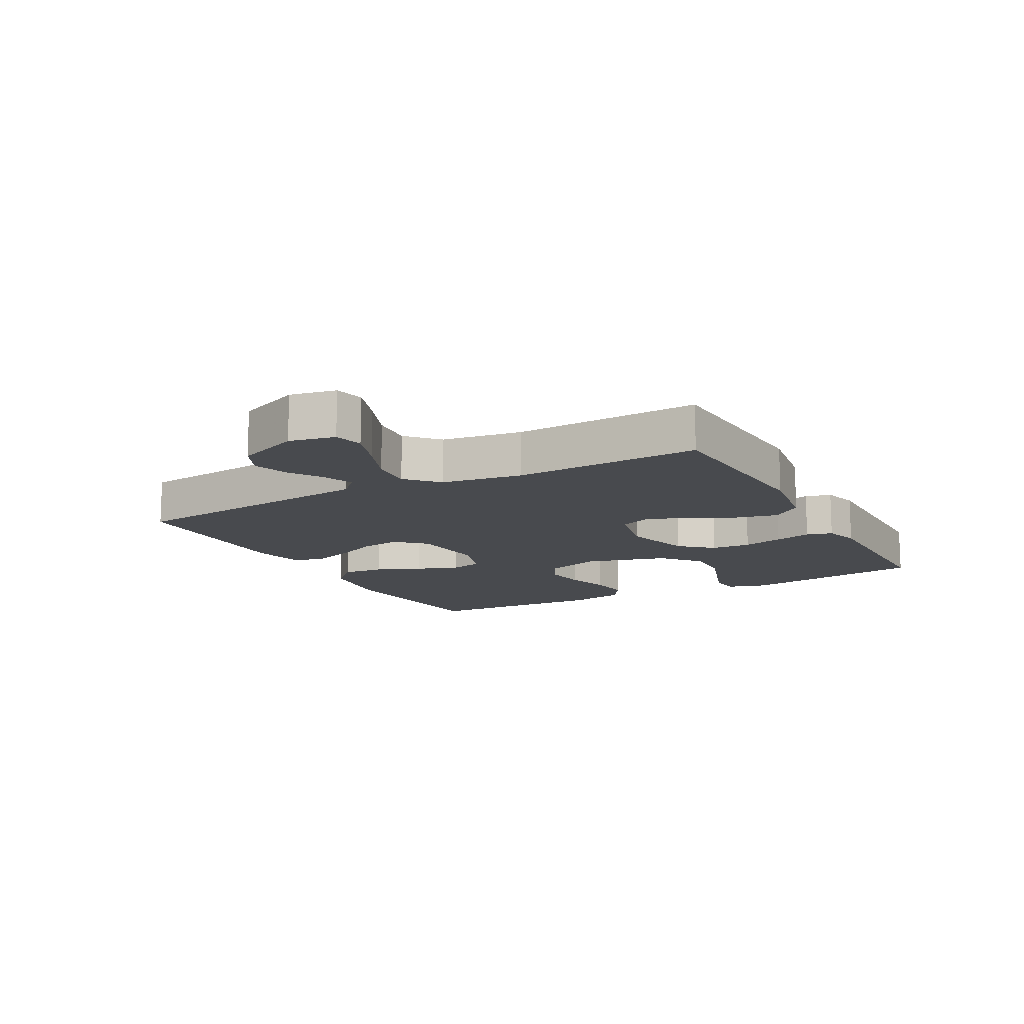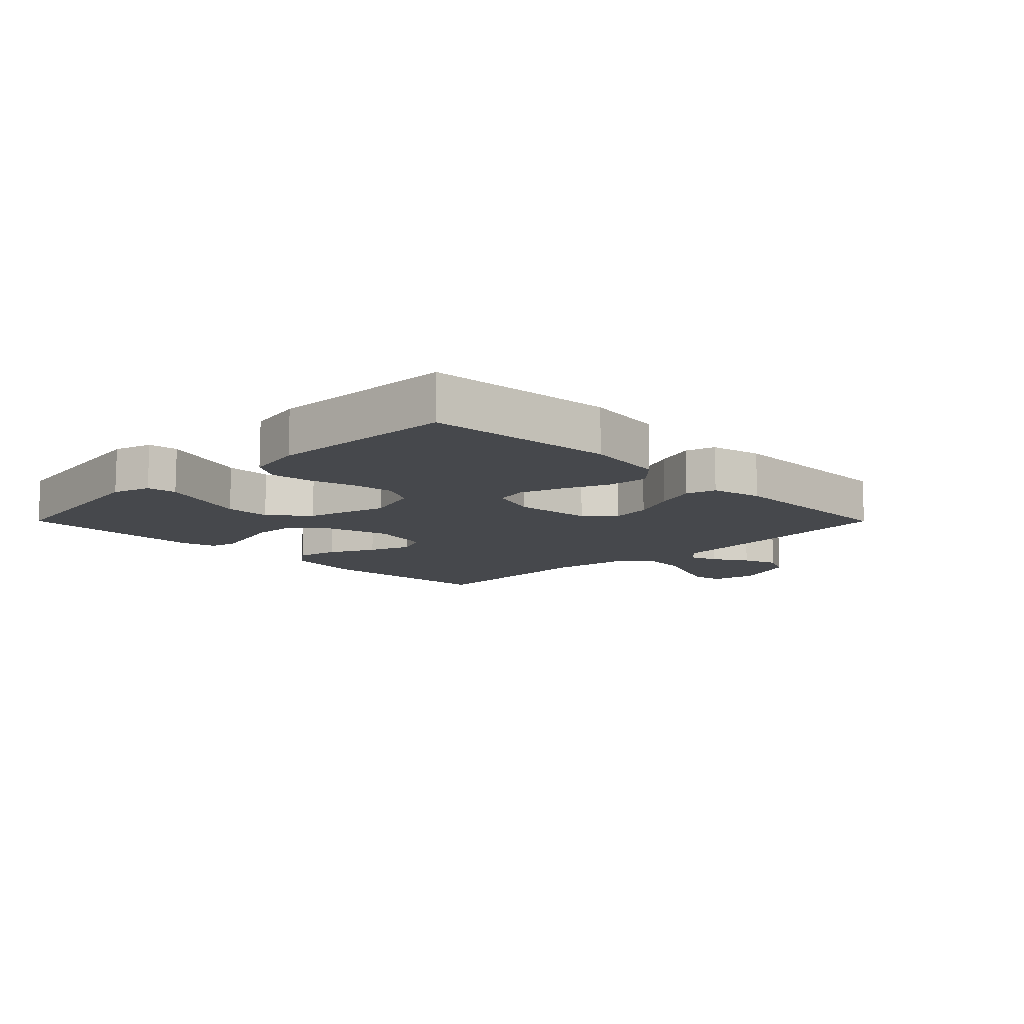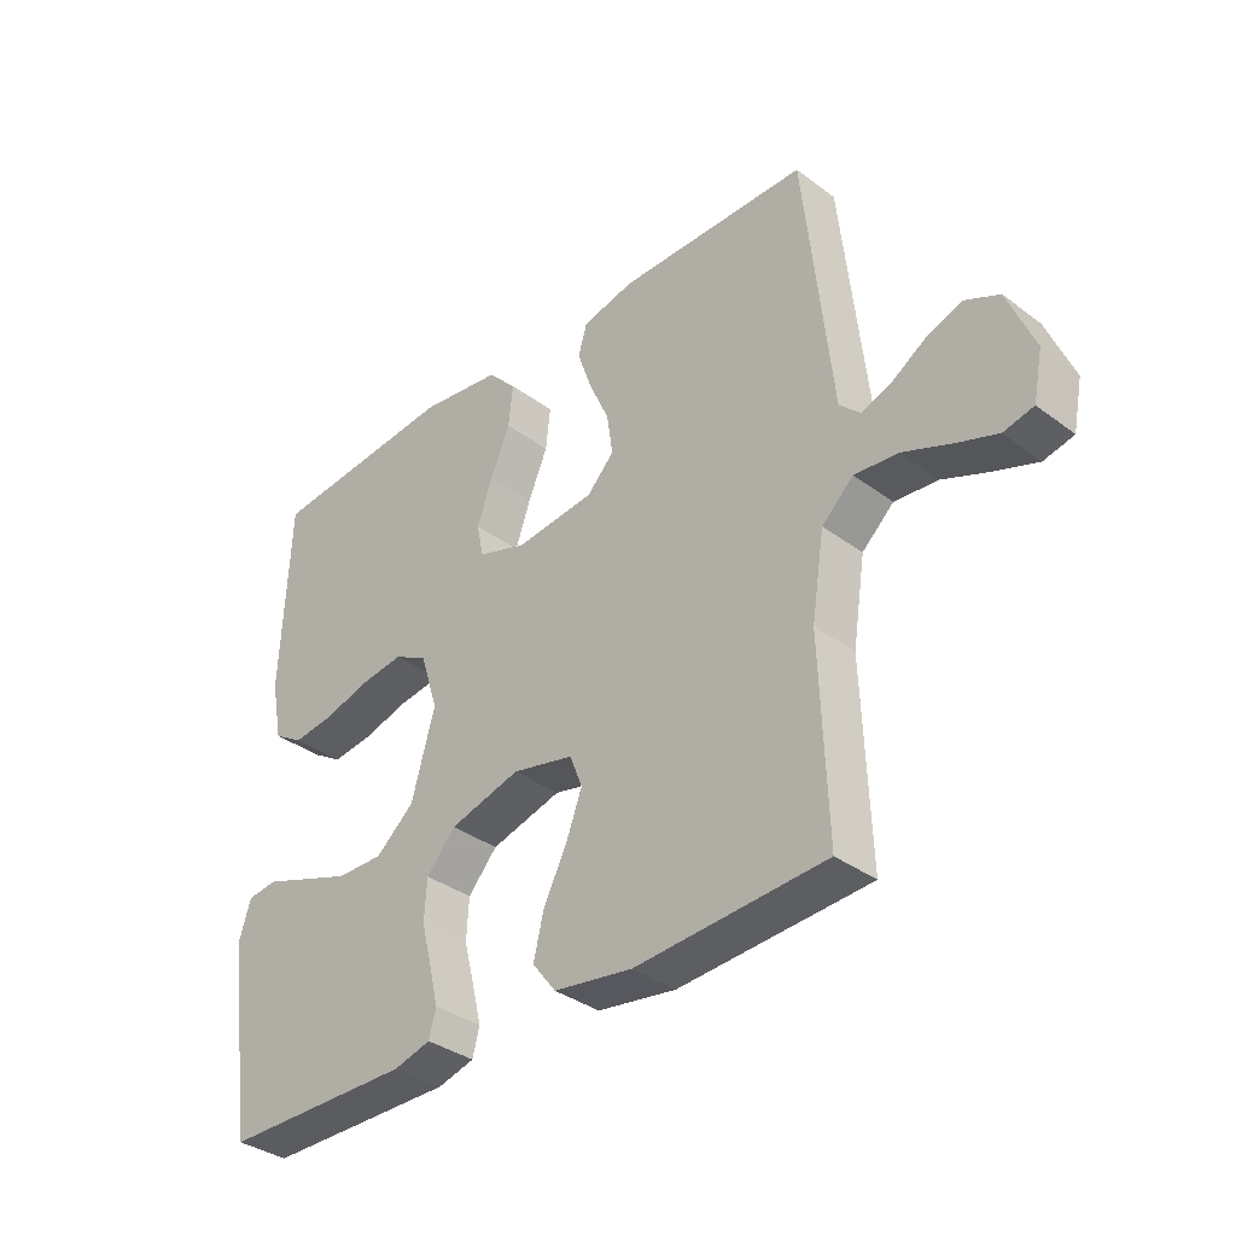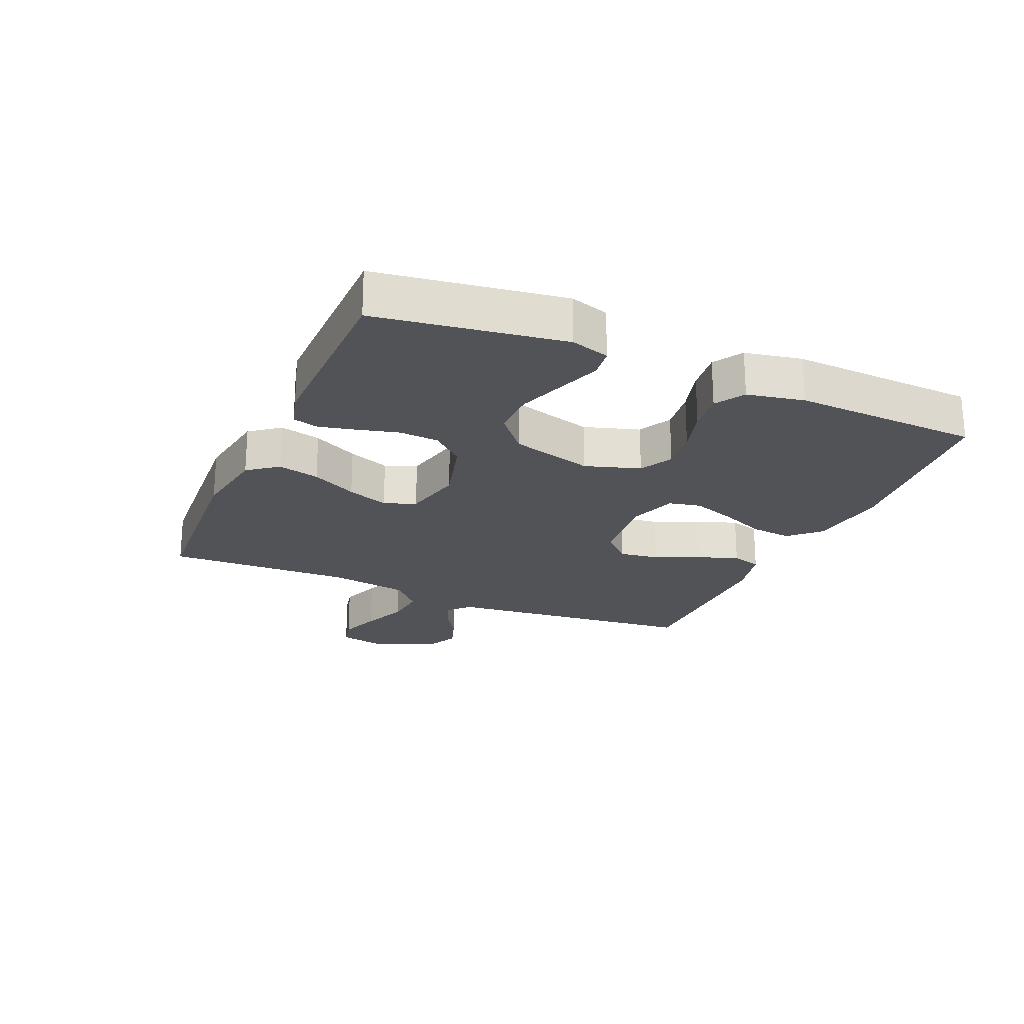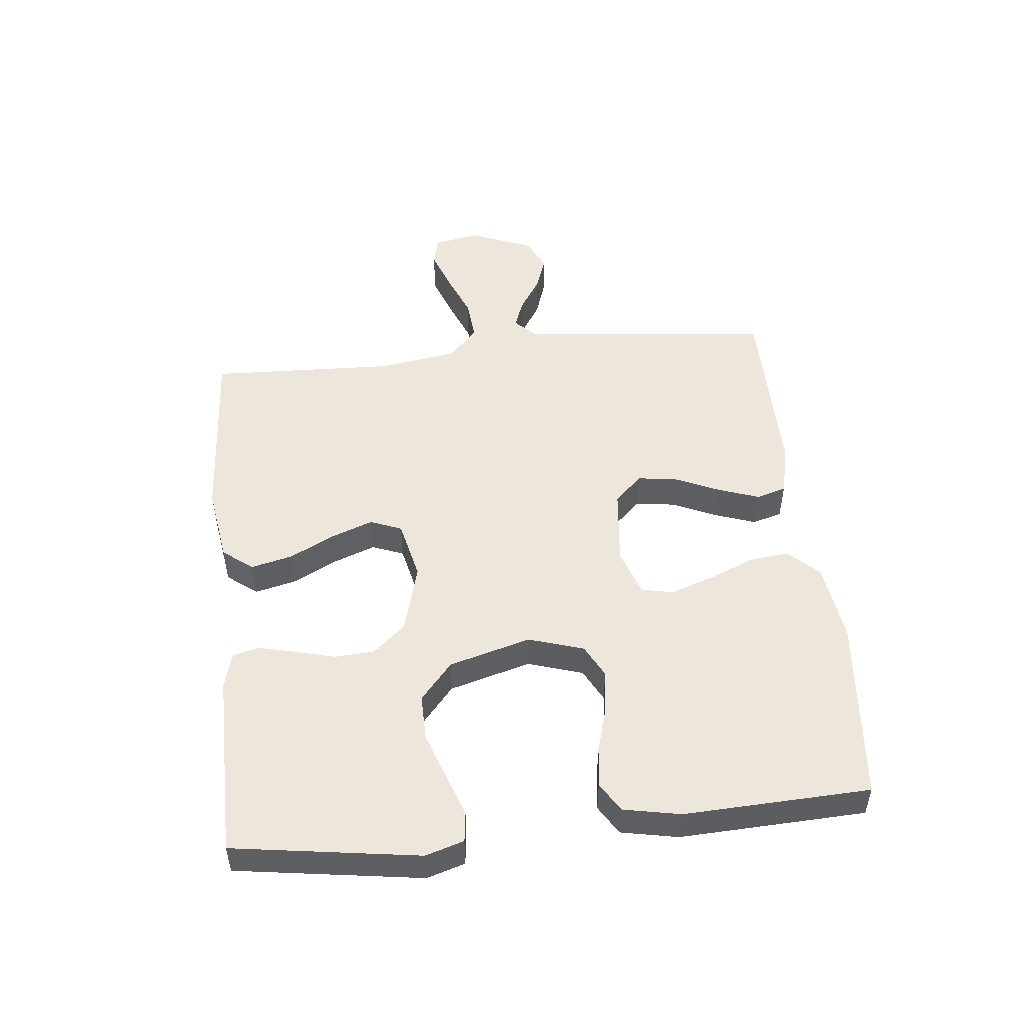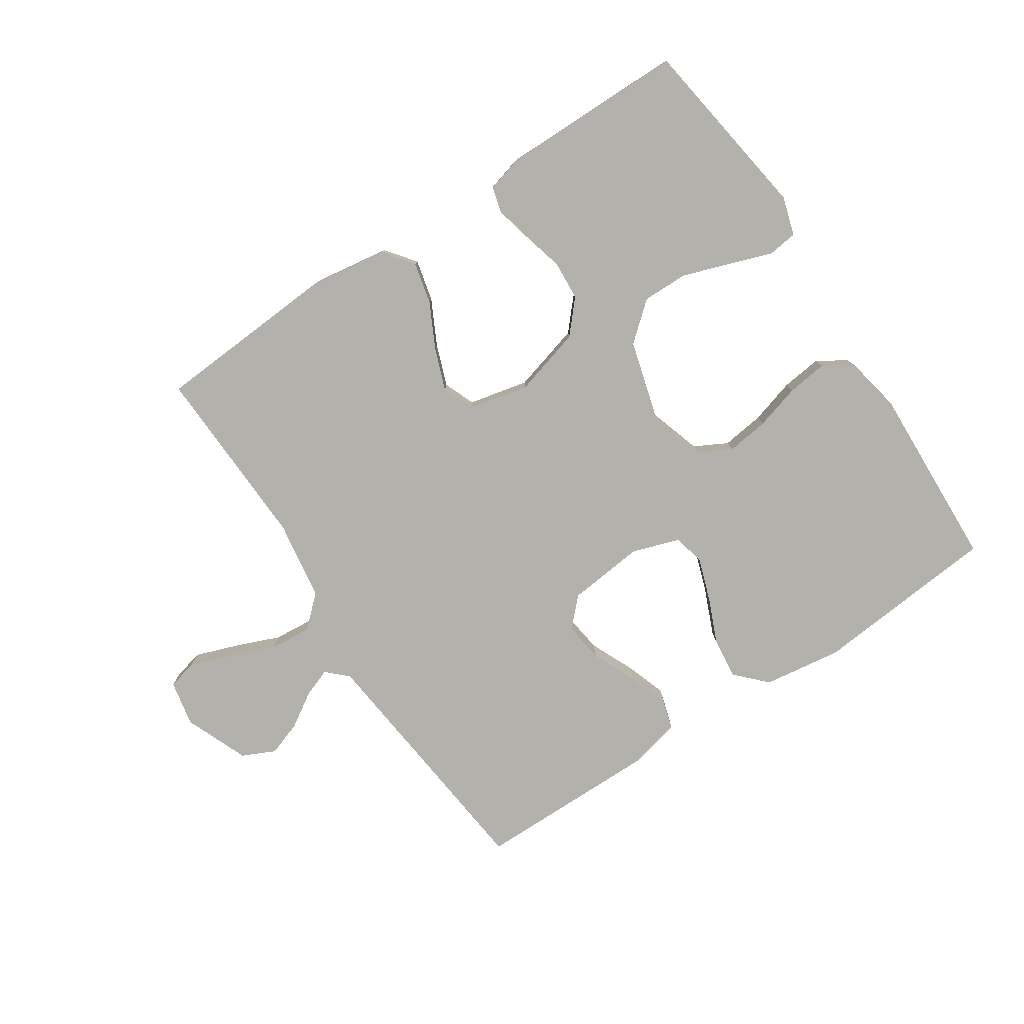
<metadata>
{"format":"obj","ext":"obj","renderer":"f3d","projection":"perspective","resolution":1024,"background":"white","views":[{"elev":-13.1,"azim":118.6,"up":"+Y"},{"elev":-11.1,"azim":-45.1,"up":"+Y"},{"elev":-35.4,"azim":45.4,"up":"+Z"},{"elev":-22.5,"azim":-113.5,"up":"+Y"},{"elev":50.5,"azim":-95.9,"up":"+Y"},{"elev":-79.0,"azim":-146.5,"up":"+Y"}]}
</metadata>
<code>
v 0.5 0.07 0.5
v 0.532 0.07 0.2
v 0.544 0.07 0.088
v 0.577 0.07 0.056
v 0.623 0.07 0.073
v 0.678 0.07 0.108
v 0.735 0.07 0.128
v 0.788 0.07 0.103
v 0.83 0.07 0
v 0.815 0.07 -0.074
v 0.768 0.07 -0.085
v 0.701 0.07 -0.061
v 0.627 0.07 -0.031
v 0.559 0.07 -0.025
v 0.509 0.07 -0.071
v 0.489 0.07 -0.2
v 0.5 0.07 -0.5
v 0.2 0.07 -0.519
v 0.076 0.07 -0.5
v 0.039 0.07 -0.452
v 0.055 0.07 -0.385
v 0.092 0.07 -0.312
v 0.117 0.07 -0.245
v 0.097 0.07 -0.194
v 0 0.07 -0.172
v -0.112 0.07 -0.203
v -0.158 0.07 -0.255
v -0.162 0.07 -0.319
v -0.145 0.07 -0.385
v -0.131 0.07 -0.444
v -0.142 0.07 -0.486
v -0.2 0.07 -0.502
v -0.5 0.07 -0.5
v -0.544 0.07 -0.2
v -0.525 0.07 -0.138
v -0.477 0.07 -0.132
v -0.409 0.07 -0.156
v -0.332 0.07 -0.183
v -0.258 0.07 -0.184
v -0.197 0.07 -0.132
v -0.16 0.07 0
v -0.188 0.07 0.089
v -0.241 0.07 0.117
v -0.31 0.07 0.108
v -0.383 0.07 0.087
v -0.448 0.07 0.079
v -0.495 0.07 0.108
v -0.513 0.07 0.2
v -0.5 0.07 0.5
v -0.2 0.07 0.527
v -0.072 0.07 0.509
v -0.026 0.07 0.461
v -0.033 0.07 0.395
v -0.064 0.07 0.322
v -0.088 0.07 0.253
v -0.077 0.07 0.201
v 0 0.07 0.175
v 0.125 0.07 0.188
v 0.168 0.07 0.233
v 0.159 0.07 0.297
v 0.127 0.07 0.369
v 0.104 0.07 0.435
v 0.118 0.07 0.483
v 0.2 0.07 0.502
v 0.5 0 0.5
v 0.532 0 0.2
v 0.544 0 0.088
v 0.577 0 0.056
v 0.623 0 0.073
v 0.678 0 0.108
v 0.735 0 0.128
v 0.788 0 0.103
v 0.83 0 0
v 0.815 0 -0.074
v 0.768 0 -0.085
v 0.701 0 -0.061
v 0.627 0 -0.031
v 0.559 0 -0.025
v 0.509 0 -0.071
v 0.489 0 -0.2
v 0.5 0 -0.5
v 0.2 0 -0.519
v 0.076 0 -0.5
v 0.039 0 -0.452
v 0.055 0 -0.385
v 0.092 0 -0.312
v 0.117 0 -0.245
v 0.097 0 -0.194
v 0 0 -0.172
v -0.112 0 -0.203
v -0.158 0 -0.255
v -0.162 0 -0.319
v -0.145 0 -0.385
v -0.131 0 -0.444
v -0.142 0 -0.486
v -0.2 0 -0.502
v -0.5 0 -0.5
v -0.544 0 -0.2
v -0.525 0 -0.138
v -0.477 0 -0.132
v -0.409 0 -0.156
v -0.332 0 -0.183
v -0.258 0 -0.184
v -0.197 0 -0.132
v -0.16 0 0
v -0.188 0 0.089
v -0.241 0 0.117
v -0.31 0 0.108
v -0.383 0 0.087
v -0.448 0 0.079
v -0.495 0 0.108
v -0.513 0 0.2
v -0.5 0 0.5
v -0.2 0 0.527
v -0.072 0 0.509
v -0.026 0 0.461
v -0.033 0 0.395
v -0.064 0 0.322
v -0.088 0 0.253
v -0.077 0 0.201
v 0 0 0.175
v 0.125 0 0.188
v 0.168 0 0.233
v 0.159 0 0.297
v 0.127 0 0.369
v 0.104 0 0.435
v 0.118 0 0.483
v 0.2 0 0.502
f 64 1 2
f 63 64 2
f 62 63 2
f 61 62 2
f 60 61 2
f 59 60 2 3
f 58 59 3 4
f 57 58 4
f 52 53 54
f 51 52 54
f 50 51 54
f 49 50 54
f 48 49 54
f 47 48 54
f 46 47 54
f 45 46 54
f 44 45 54
f 43 44 54 55
f 42 43 55 56
f 35 36 37
f 34 35 37
f 33 34 37
f 32 33 37
f 31 32 37
f 30 31 37
f 29 30 37
f 28 29 37
f 27 28 37 38
f 26 27 38 39
f 20 21 22
f 19 20 22
f 18 19 22
f 17 18 22
f 16 17 22
f 15 16 22 23
f 14 15 23 24
f 11 12 13
f 10 11 13
f 9 10 13
f 8 9 13
f 7 8 13
f 6 7 13
f 5 6 13
f 4 5 13 14
f 14 24 25
f 4 14 25
f 57 4 25
f 56 57 25
f 42 56 25
f 41 42 25
f 26 39 40
f 25 26 40 41
f 66 65 128
f 66 128 127
f 66 127 126
f 66 126 125
f 66 125 124
f 67 66 124 123
f 68 67 123 122
f 68 122 121
f 118 117 116
f 118 116 115
f 118 115 114
f 118 114 113
f 118 113 112
f 118 112 111
f 118 111 110
f 118 110 109
f 118 109 108
f 119 118 108 107
f 120 119 107 106
f 101 100 99
f 101 99 98
f 101 98 97
f 101 97 96
f 101 96 95
f 101 95 94
f 101 94 93
f 101 93 92
f 102 101 92 91
f 103 102 91 90
f 86 85 84
f 86 84 83
f 86 83 82
f 86 82 81
f 86 81 80
f 87 86 80 79
f 88 87 79 78
f 77 76 75
f 77 75 74
f 77 74 73
f 77 73 72
f 77 72 71
f 77 71 70
f 77 70 69
f 78 77 69 68
f 89 88 78
f 89 78 68
f 89 68 121
f 89 121 120
f 89 120 106
f 89 106 105
f 104 103 90
f 105 104 90 89
f 1 65 66 2
f 2 66 67 3
f 3 67 68 4
f 4 68 69 5
f 5 69 70 6
f 6 70 71 7
f 7 71 72 8
f 8 72 73 9
f 9 73 74 10
f 10 74 75 11
f 11 75 76 12
f 12 76 77 13
f 13 77 78 14
f 14 78 79 15
f 15 79 80 16
f 16 80 81 17
f 17 81 82 18
f 18 82 83 19
f 19 83 84 20
f 20 84 85 21
f 21 85 86 22
f 22 86 87 23
f 23 87 88 24
f 24 88 89 25
f 25 89 90 26
f 26 90 91 27
f 27 91 92 28
f 28 92 93 29
f 29 93 94 30
f 30 94 95 31
f 31 95 96 32
f 32 96 97 33
f 33 97 98 34
f 34 98 99 35
f 35 99 100 36
f 36 100 101 37
f 37 101 102 38
f 38 102 103 39
f 39 103 104 40
f 40 104 105 41
f 41 105 106 42
f 42 106 107 43
f 43 107 108 44
f 44 108 109 45
f 45 109 110 46
f 46 110 111 47
f 47 111 112 48
f 48 112 113 49
f 49 113 114 50
f 50 114 115 51
f 51 115 116 52
f 52 116 117 53
f 53 117 118 54
f 54 118 119 55
f 55 119 120 56
f 56 120 121 57
f 57 121 122 58
f 58 122 123 59
f 59 123 124 60
f 60 124 125 61
f 61 125 126 62
f 62 126 127 63
f 63 127 128 64
f 64 128 65 1

</code>
